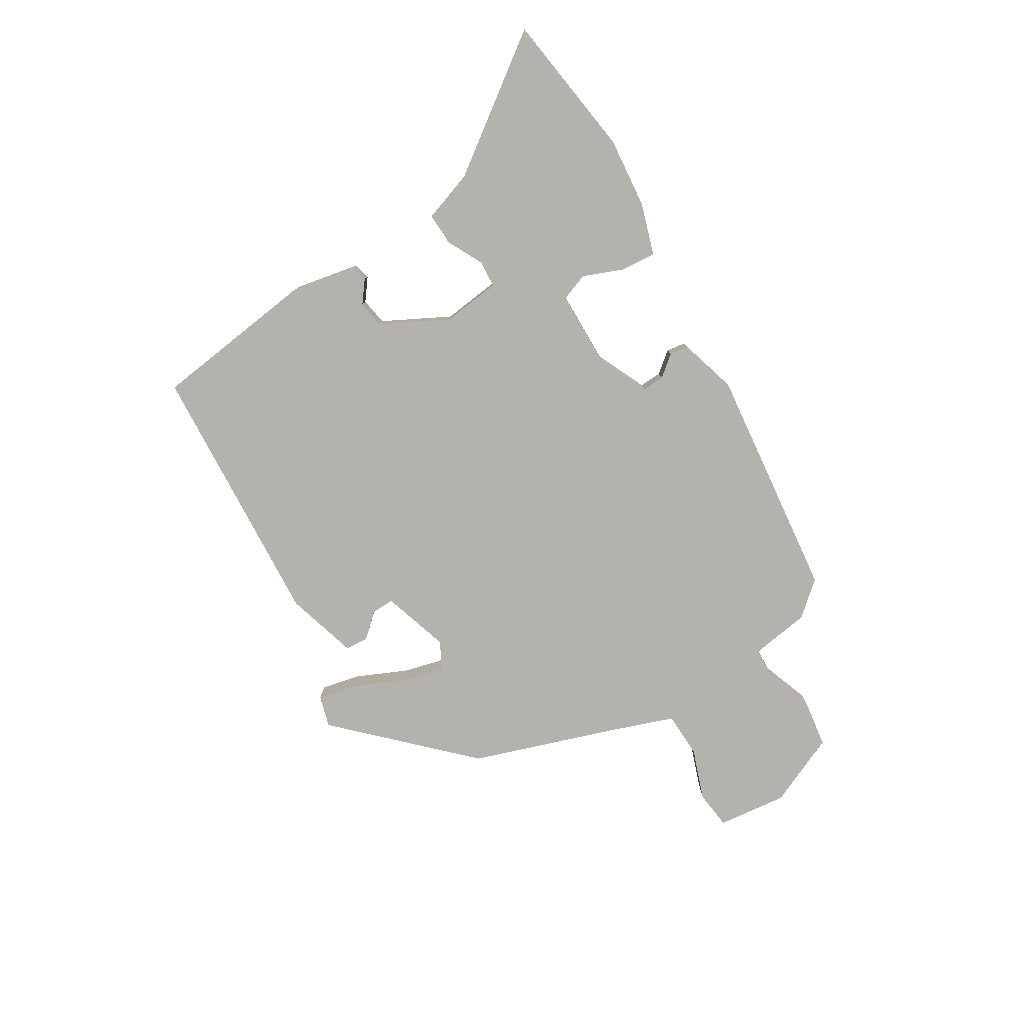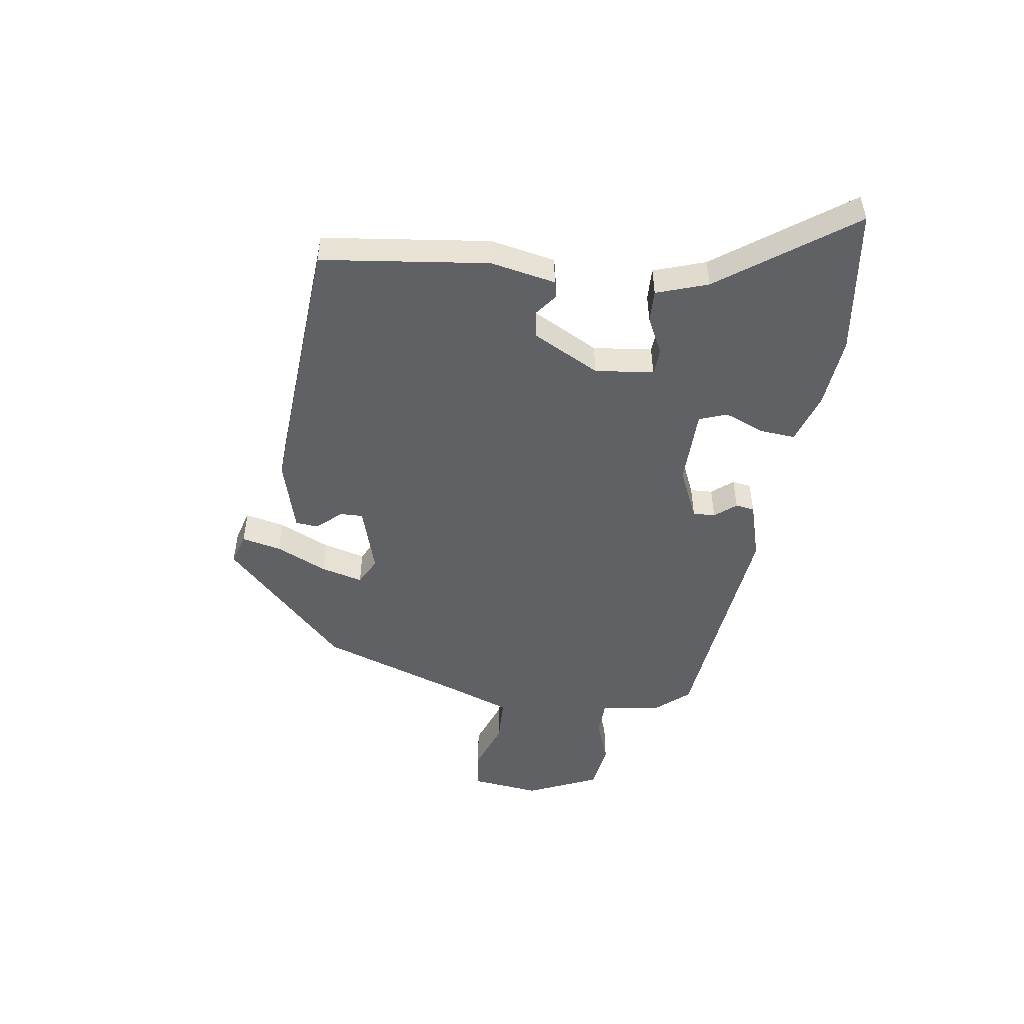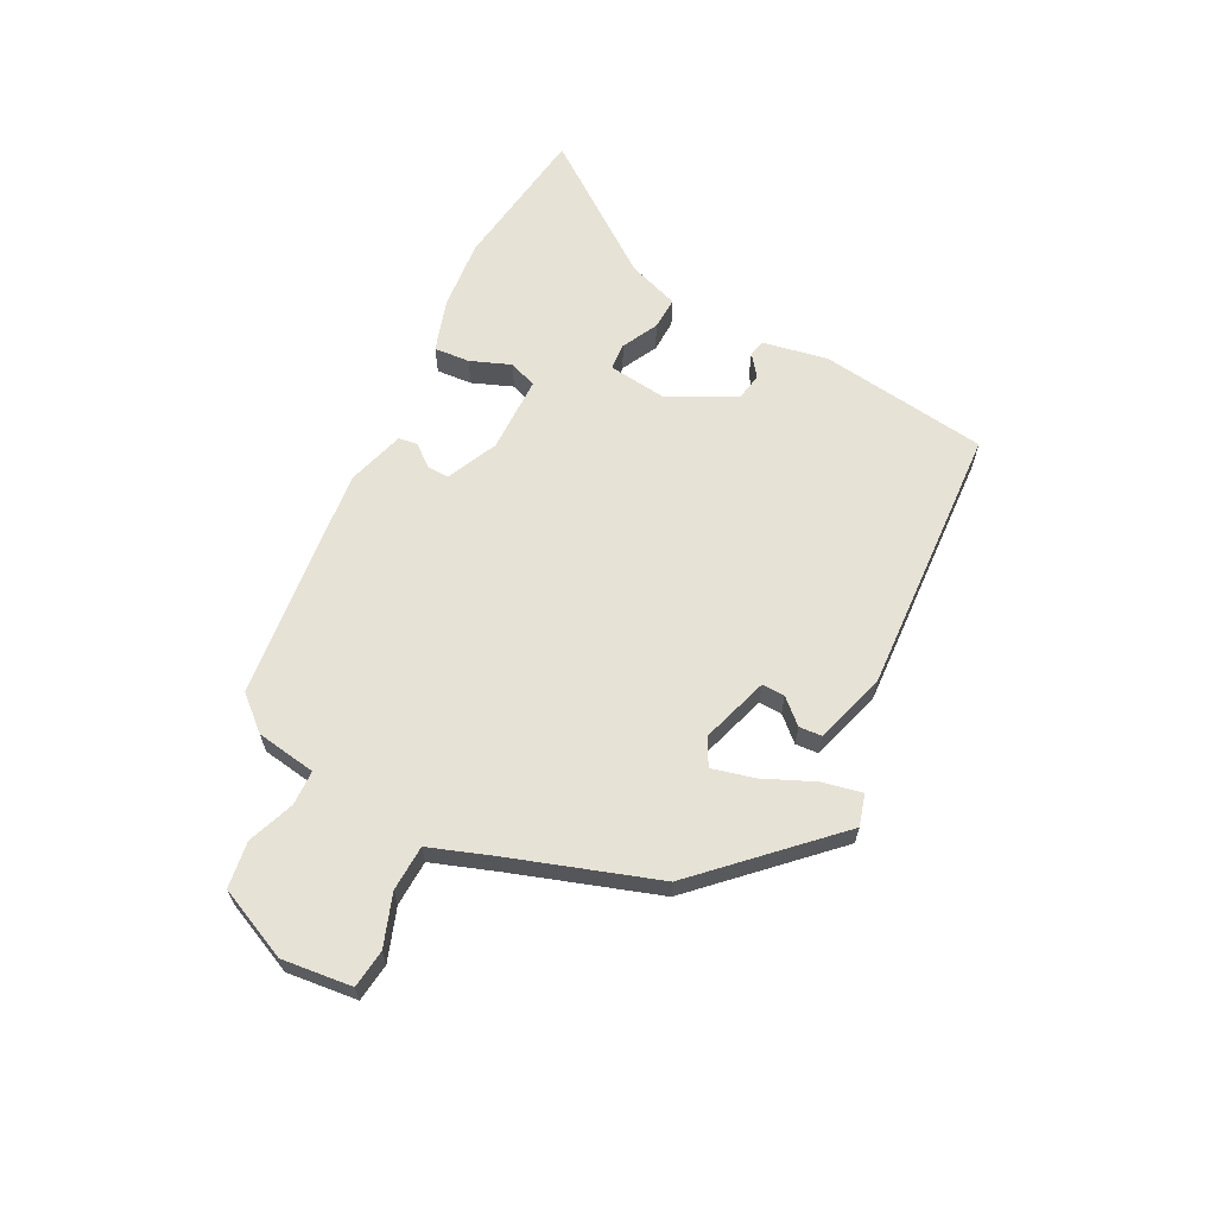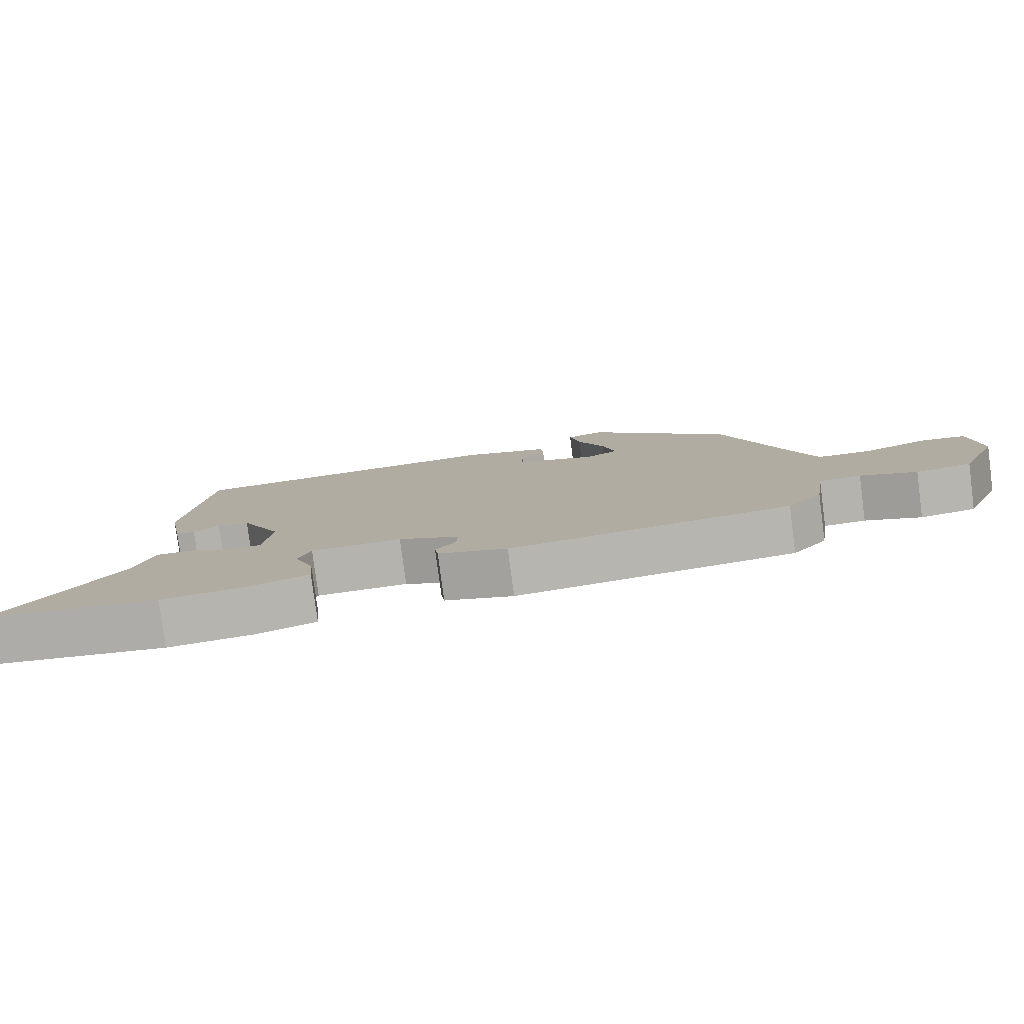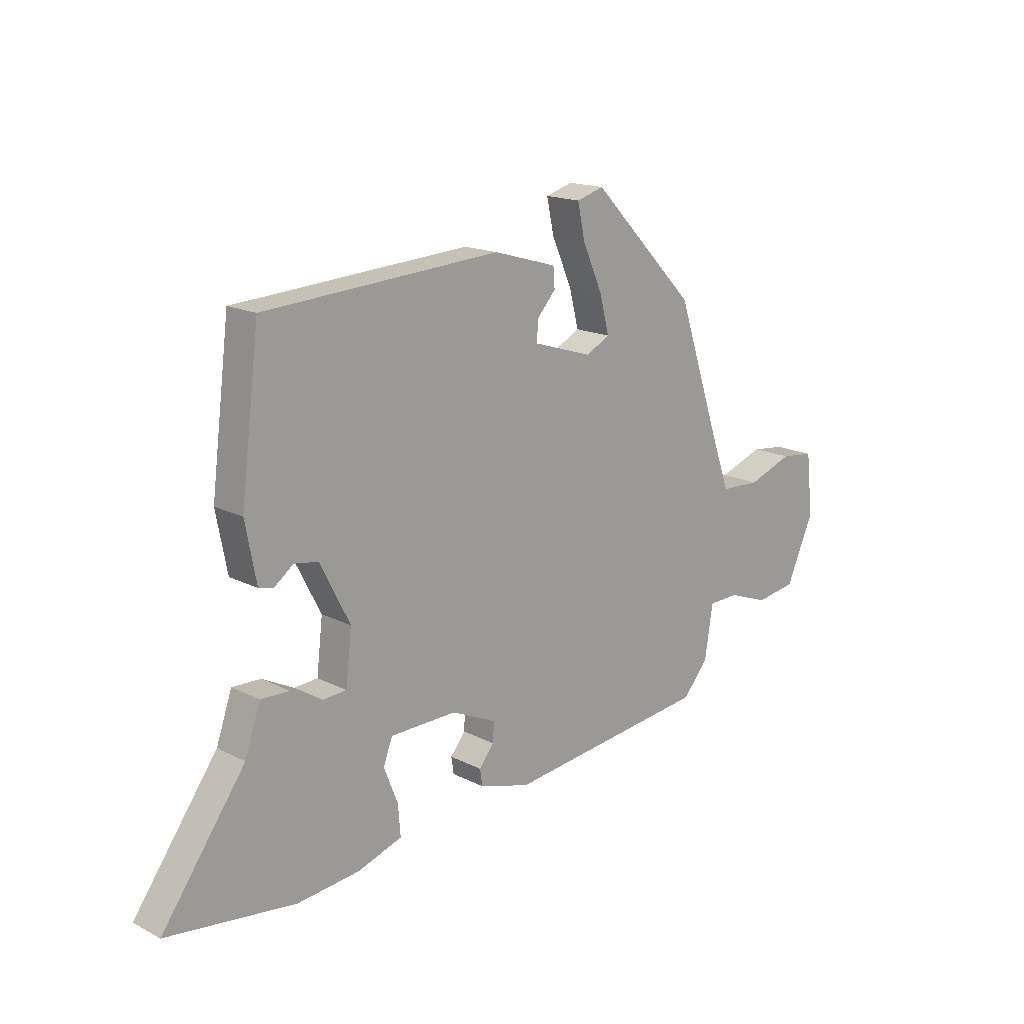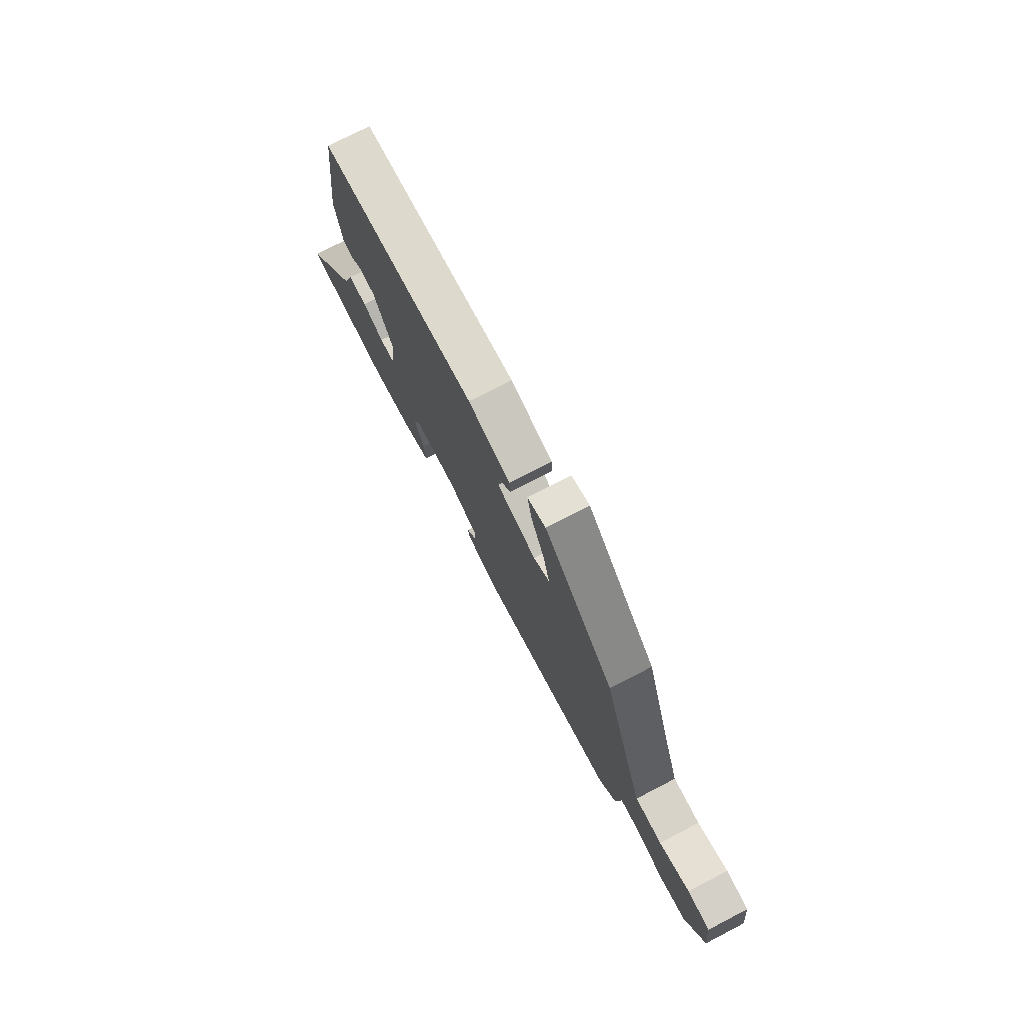
<metadata>
{"format":"obj","ext":"obj","renderer":"f3d","projection":"perspective","resolution":1024,"background":"white","views":[{"elev":-79.4,"azim":121.3,"up":"+Y"},{"elev":-49.4,"azim":81.5,"up":"+Y"},{"elev":63.7,"azim":-62.5,"up":"+Y"},{"elev":-79.6,"azim":-172.5,"up":"+Z"},{"elev":16.8,"azim":135.6,"up":"+Z"},{"elev":74.6,"azim":-117.4,"up":"+Z"}]}
</metadata>
<code>
v -0.475 0.07 -0.419
v -0.526 0.07 -0.36
v -0.542 0.07 -0.255
v -0.603 0.07 -0.253
v -0.685 0.07 -0.283
v -0.766 0.07 -0.271
v -0.822 0.07 -0.145
v -0.808 0.07 -0.023
v -0.741 0.07 -0.015
v -0.651 0.07 -0.047
v -0.571 0.07 -0.044
v -0.531 0.07 0.067
v -0.445 0.07 0.32
v -0.235 0.07 0.534
v -0.18 0.07 0.518
v -0.195 0.07 0.449
v -0.235 0.07 0.36
v -0.254 0.07 0.286
v -0.206 0.07 0.261
v -0.088 0.07 0.298
v -0.089 0.07 0.338
v -0.127 0.07 0.38
v -0.124 0.07 0.42
v 0.003 0.07 0.457
v 0.474 0.07 0.428
v 0.511 0.07 0.135
v 0.489 0.07 0.021
v 0.46 0.07 0.014
v 0.422 0.07 0.043
v 0.374 0.07 0.035
v 0.314 0.07 -0.081
v 0.326 0.07 -0.184
v 0.373 0.07 -0.187
v 0.436 0.07 -0.155
v 0.493 0.07 -0.153
v 0.524 0.07 -0.243
v 0.691 0.07 -0.474
v 0.434 0.07 -0.509
v 0.31 0.07 -0.497
v 0.22 0.07 -0.468
v 0.225 0.07 -0.406
v 0.253 0.07 -0.336
v 0.235 0.07 -0.287
v 0.101 0.07 -0.285
v 0.011 0.07 -0.326
v 0.013 0.07 -0.365
v 0.043 0.07 -0.402
v 0.038 0.07 -0.435
v -0.064 0.07 -0.465
v -0.475 0 -0.419
v -0.526 0 -0.36
v -0.542 0 -0.255
v -0.603 0 -0.253
v -0.685 0 -0.283
v -0.766 0 -0.271
v -0.822 0 -0.145
v -0.808 0 -0.023
v -0.741 0 -0.015
v -0.651 0 -0.047
v -0.571 0 -0.044
v -0.531 0 0.067
v -0.445 0 0.32
v -0.235 0 0.534
v -0.18 0 0.518
v -0.195 0 0.449
v -0.235 0 0.36
v -0.254 0 0.286
v -0.206 0 0.261
v -0.088 0 0.298
v -0.089 0 0.338
v -0.127 0 0.38
v -0.124 0 0.42
v 0.003 0 0.457
v 0.474 0 0.428
v 0.511 0 0.135
v 0.489 0 0.021
v 0.46 0 0.014
v 0.422 0 0.043
v 0.374 0 0.035
v 0.314 0 -0.081
v 0.326 0 -0.184
v 0.373 0 -0.187
v 0.436 0 -0.155
v 0.493 0 -0.153
v 0.524 0 -0.243
v 0.691 0 -0.474
v 0.434 0 -0.509
v 0.31 0 -0.497
v 0.22 0 -0.468
v 0.225 0 -0.406
v 0.253 0 -0.336
v 0.235 0 -0.287
v 0.101 0 -0.285
v 0.011 0 -0.326
v 0.013 0 -0.365
v 0.043 0 -0.402
v 0.038 0 -0.435
v -0.064 0 -0.465
f 46 47 48 49
f 45 46 49 1
f 44 45 1 2
f 39 40 41 42
f 37 38 39 42
f 36 37 42 43
f 33 34 35 36
f 32 33 36 43
f 31 32 43 44
f 26 27 28 29
f 26 29 30
f 25 26 30
f 21 22 23 24
f 20 21 24 25
f 19 20 25 30
f 14 15 16 17
f 12 13 14 17
f 11 12 17 18
f 7 8 9 10
f 7 10 11
f 4 5 6 7
f 3 4 7 11
f 19 30 31 44
f 11 18 19 44
f 2 3 11 44
f 98 97 96 95
f 50 98 95 94
f 51 50 94 93
f 91 90 89 88
f 91 88 87 86
f 92 91 86 85
f 85 84 83 82
f 92 85 82 81
f 93 92 81 80
f 78 77 76 75
f 79 78 75
f 79 75 74
f 73 72 71 70
f 74 73 70 69
f 79 74 69 68
f 66 65 64 63
f 66 63 62 61
f 67 66 61 60
f 59 58 57 56
f 60 59 56
f 56 55 54 53
f 60 56 53 52
f 93 80 79 68
f 93 68 67 60
f 93 60 52 51
f 1 50 51 2
f 2 51 52 3
f 3 52 53 4
f 4 53 54 5
f 5 54 55 6
f 6 55 56 7
f 7 56 57 8
f 8 57 58 9
f 9 58 59 10
f 10 59 60 11
f 11 60 61 12
f 12 61 62 13
f 13 62 63 14
f 14 63 64 15
f 15 64 65 16
f 16 65 66 17
f 17 66 67 18
f 18 67 68 19
f 19 68 69 20
f 20 69 70 21
f 21 70 71 22
f 22 71 72 23
f 23 72 73 24
f 24 73 74 25
f 25 74 75 26
f 26 75 76 27
f 27 76 77 28
f 28 77 78 29
f 29 78 79 30
f 30 79 80 31
f 31 80 81 32
f 32 81 82 33
f 33 82 83 34
f 34 83 84 35
f 35 84 85 36
f 36 85 86 37
f 37 86 87 38
f 38 87 88 39
f 39 88 89 40
f 40 89 90 41
f 41 90 91 42
f 42 91 92 43
f 43 92 93 44
f 44 93 94 45
f 45 94 95 46
f 46 95 96 47
f 47 96 97 48
f 48 97 98 49
f 49 98 50 1

</code>
